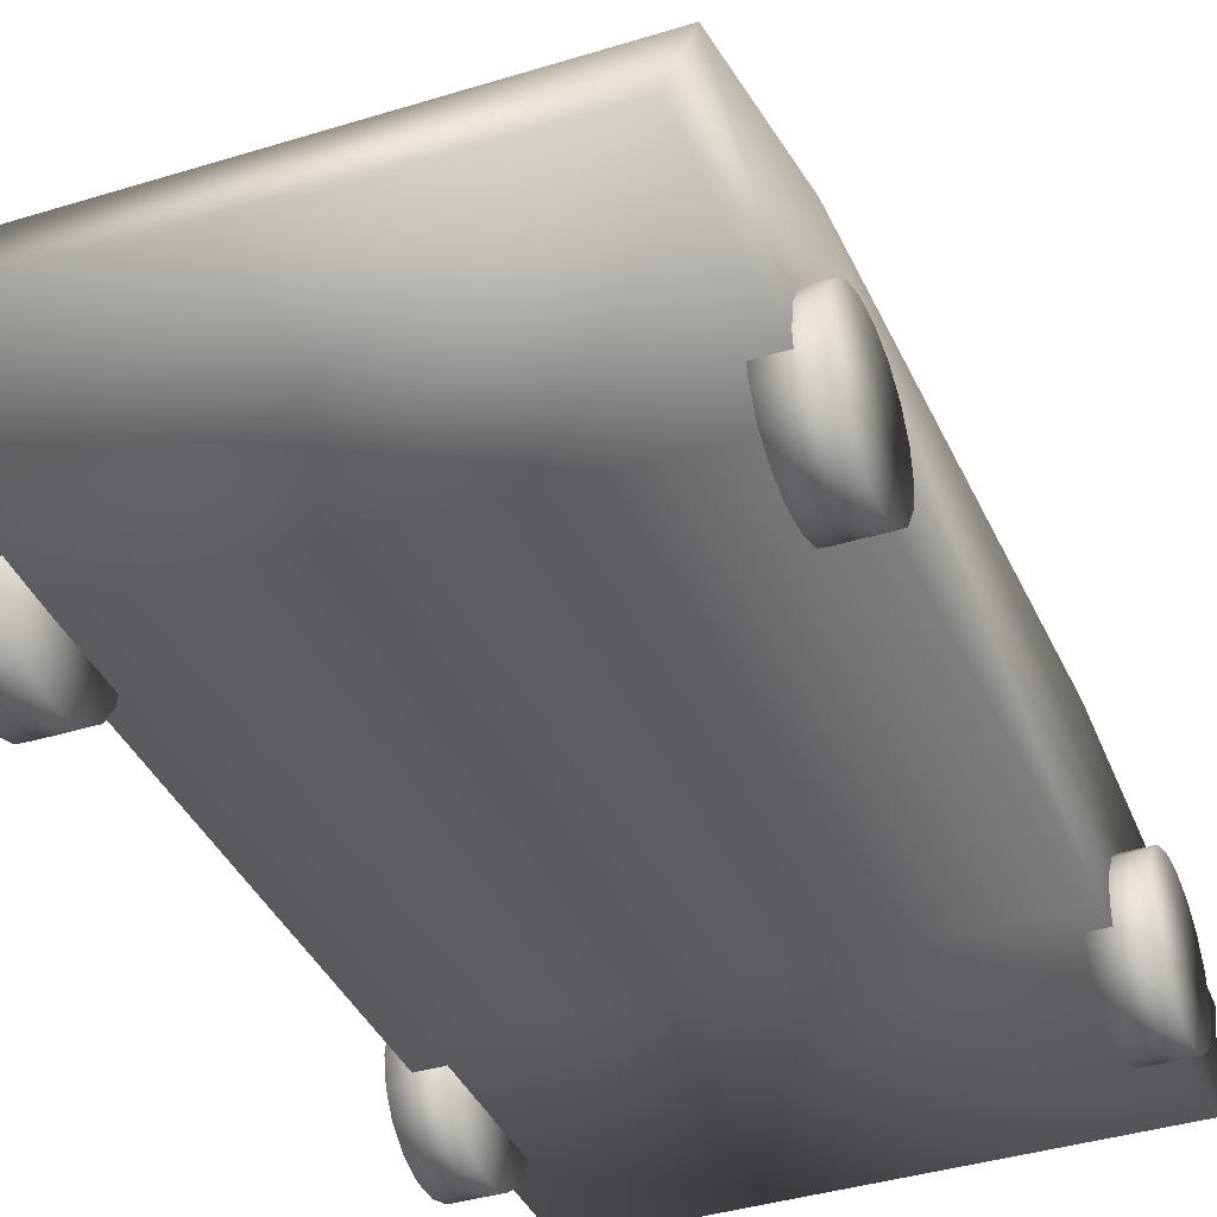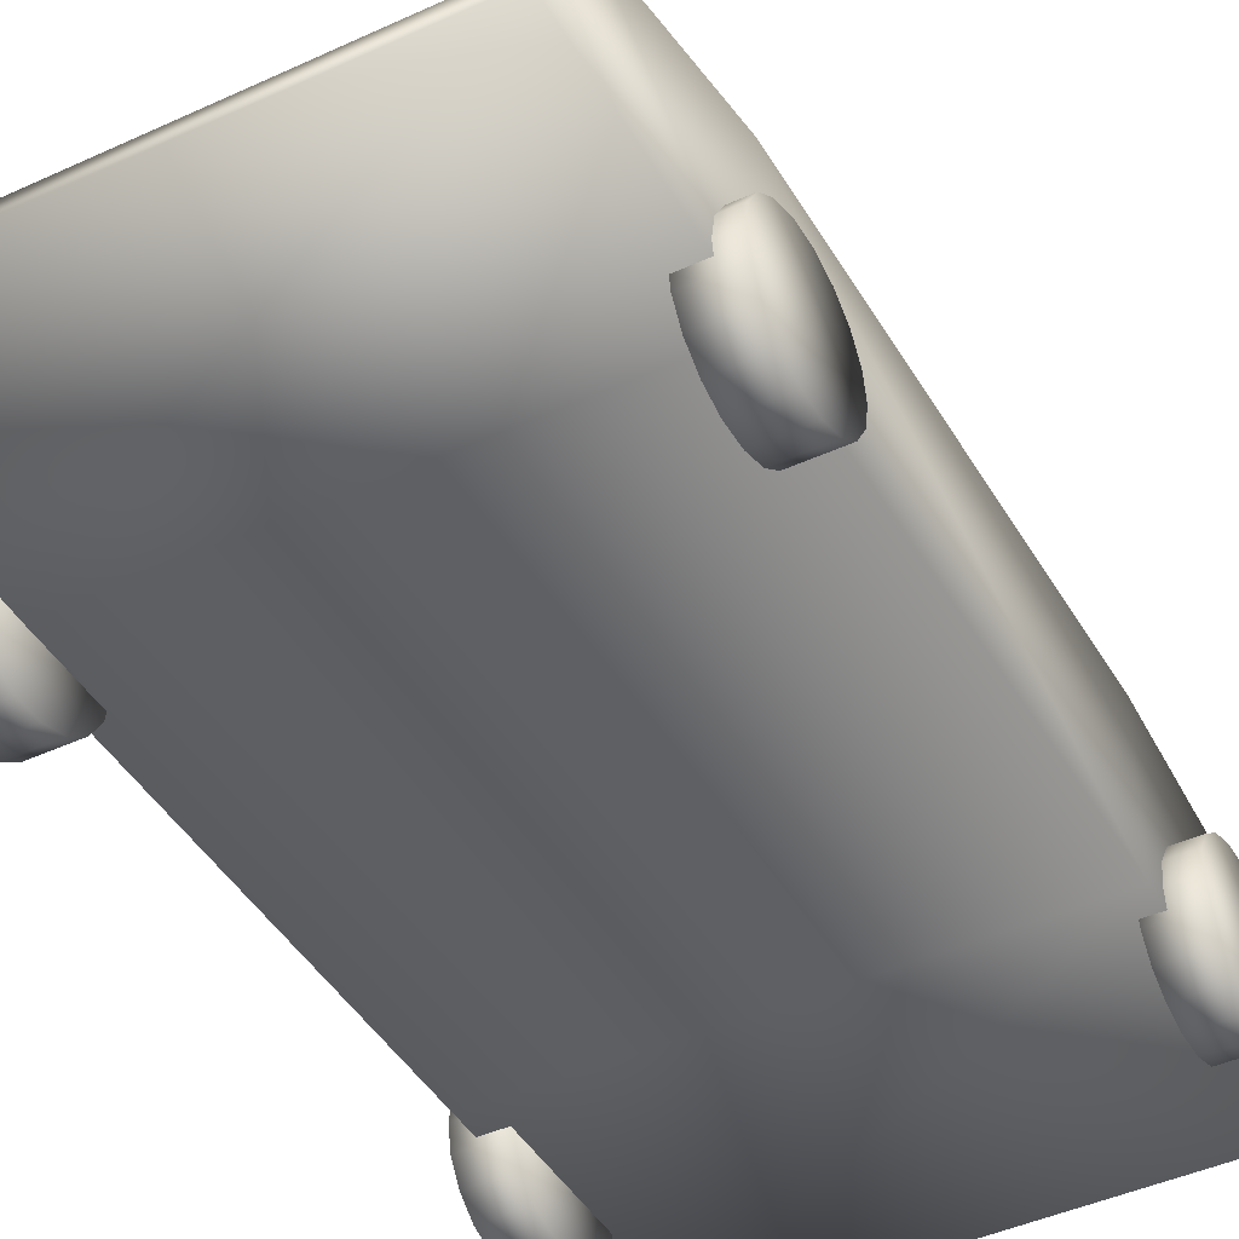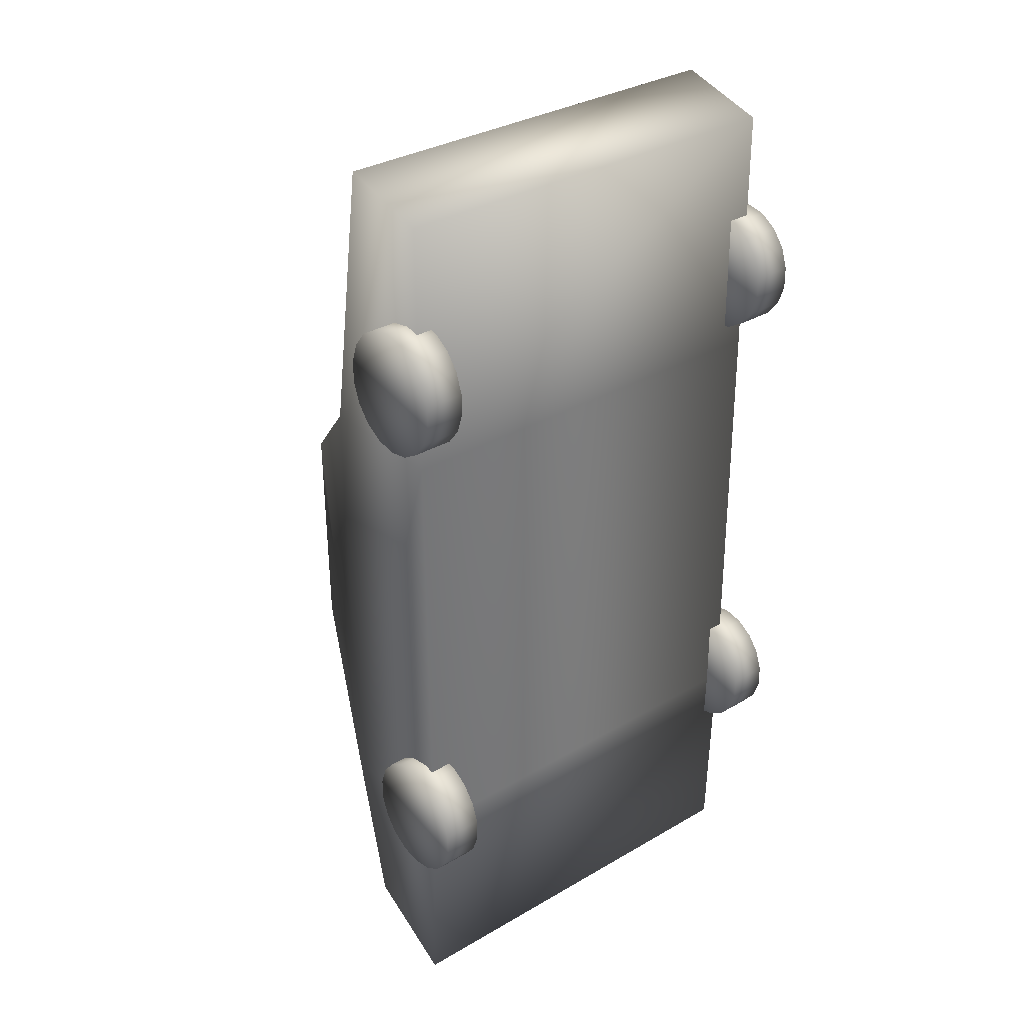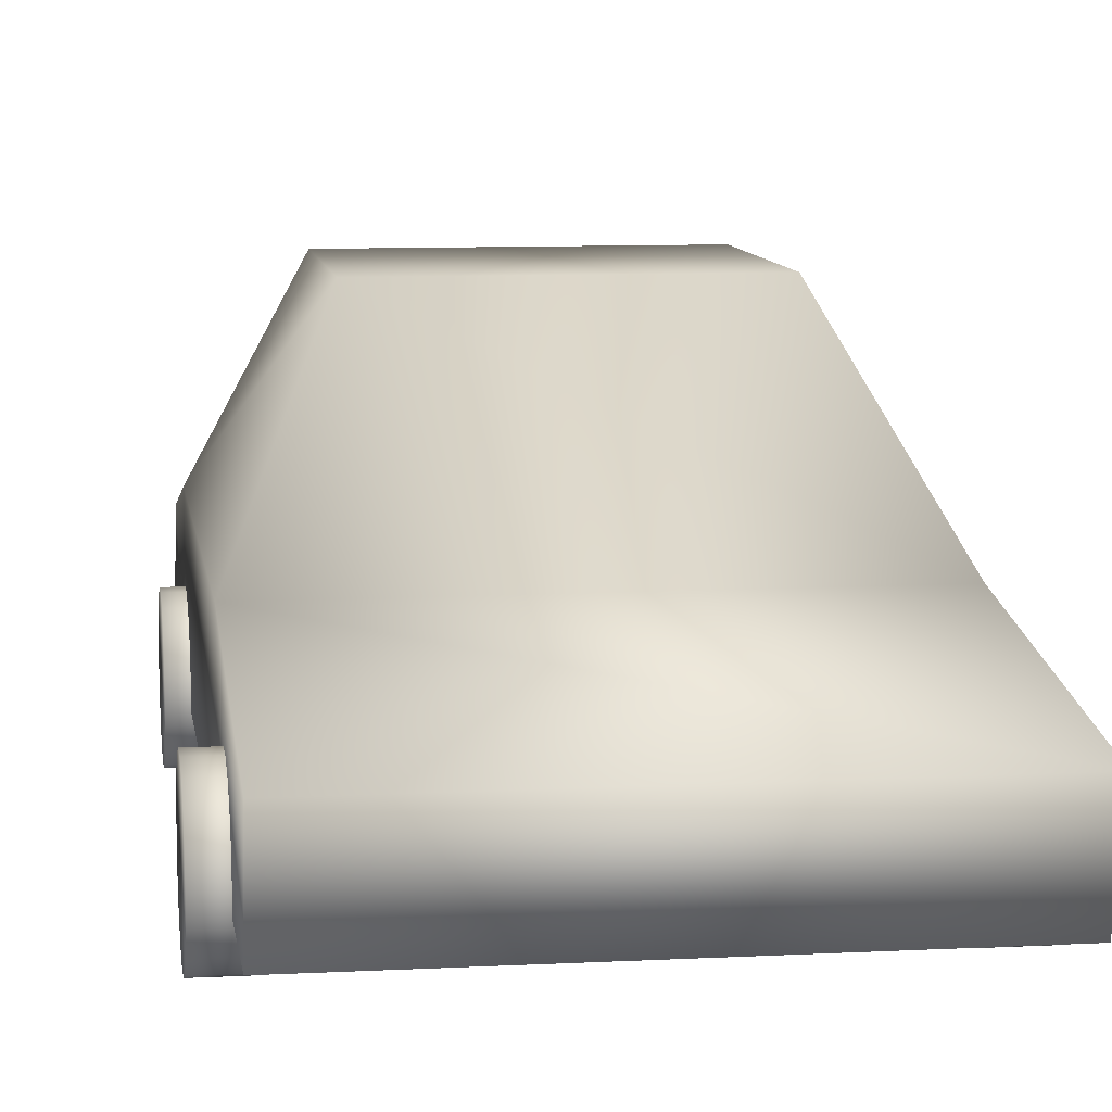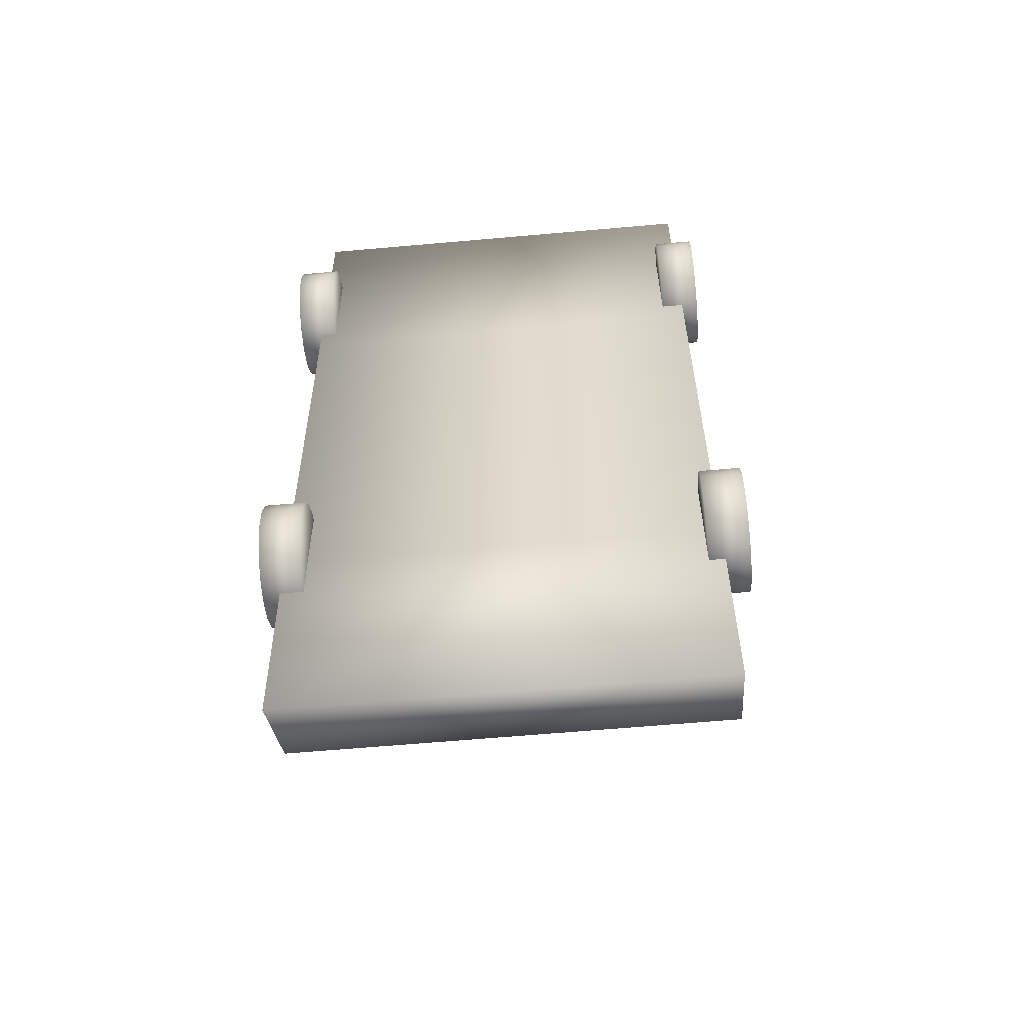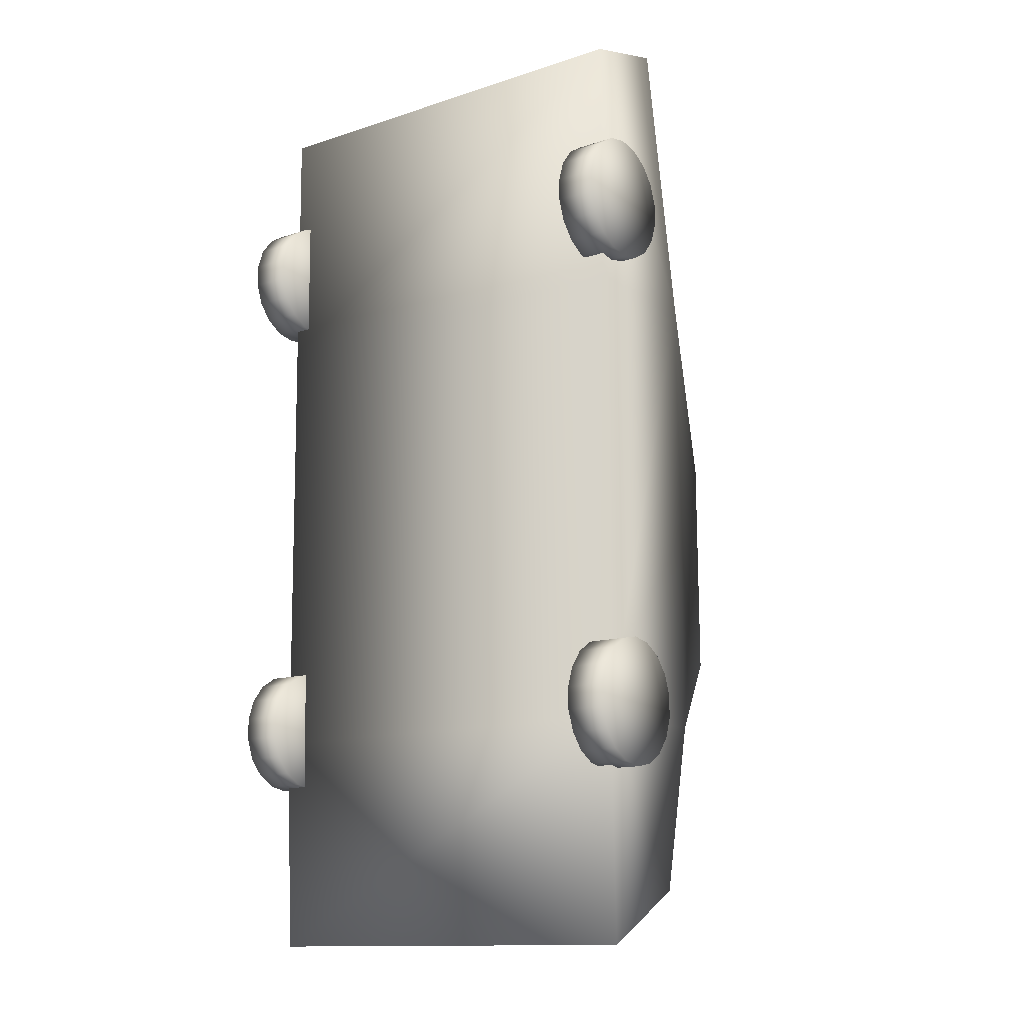
<metadata>
{"format":"obj","ext":"obj","renderer":"f3d","projection":"perspective","resolution":1024,"background":"white","views":[{"elev":-37.2,"azim":-158.4,"up":"+Y"},{"elev":-43.7,"azim":-151.8,"up":"+Y"},{"elev":32.3,"azim":-39.0,"up":"+Z"},{"elev":9.1,"azim":-8.3,"up":"+Y"},{"elev":-56.9,"azim":5.2,"up":"+Z"},{"elev":-12.6,"azim":36.9,"up":"+Z"}]}
</metadata>
<code>
o Car_06.001
v -0.09117 0.03354 -0.1903
v 0.09326 -0.007822 -0.2121
v -0.09117 -0.007337 -0.213
v 0.09176 0.04905 0.07742
v 0.09116 -0.01051 0.1865
v 0.09176 -0.01051 0.07742
v 0.09111 0.02938 0.1973
v -0.09327 -0.01051 0.1855
v -0.09162 -0.01051 -0.1188
v -0.09162 0.04905 -0.1188
v 0.09326 0.03306 -0.1895
v -0.09268 -0.01051 0.07642
v 0.09281 -0.01051 -0.1178
v -0.09268 0.04905 0.07642
v -0.05847 0.1195 0.01769
v 0.05872 0.1195 -0.07911
v -0.05795 0.1195 -0.07975
v 0.09281 0.04905 -0.1178
v 0.05819 0.1195 0.01832
v 0.08175 -0.004082 0.1143
v 0.0816 -0.004082 0.1417
v 0.08161 0.004775 0.14
v 0.09886 -0.004082 0.1417
v 0.09901 -0.004082 0.1143
v 0.09887 0.004775 0.1401
v 0.08163 0.01256 0.1352
v 0.09889 0.01256 0.1353
v 0.08167 0.01834 0.128
v 0.09893 0.01834 0.128
v 0.08172 0.02142 0.119
v 0.09898 0.02142 0.1191
v 0.08178 0.02142 0.1095
v 0.09903 0.02142 0.1096
v 0.08182 0.01834 0.1006
v 0.09908 0.01834 0.1006
v 0.08186 0.01256 0.09326
v 0.09912 0.01256 0.09335
v 0.08189 0.004775 0.0885
v 0.09915 0.004775 0.0886
v 0.0819 -0.004082 0.08685
v 0.09916 -0.004082 0.08694
v 0.08189 -0.01294 0.0885
v 0.09915 -0.01294 0.0886
v 0.08186 -0.02073 0.09326
v 0.09912 -0.02073 0.09335
v 0.08182 -0.02651 0.1006
v 0.09908 -0.02651 0.1006
v 0.08178 -0.02958 0.1095
v 0.09903 -0.02958 0.1096
v 0.08172 -0.02958 0.119
v 0.09898 -0.02958 0.1191
v 0.08167 -0.02651 0.128
v 0.09893 -0.02651 0.128
v 0.08163 -0.02073 0.1352
v 0.09889 -0.02073 0.1353
v 0.08161 -0.01294 0.14
v 0.09887 -0.01294 0.1401
v -0.103 -0.004082 0.1133
v -0.1031 -0.004082 0.1407
v -0.1031 0.004775 0.139
v -0.08587 -0.004082 0.1407
v -0.08572 -0.004082 0.1133
v -0.08586 0.004775 0.1391
v -0.1031 0.01256 0.1342
v -0.08584 0.01256 0.1343
v -0.1031 0.01834 0.127
v -0.0858 0.01834 0.127
v -0.103 0.02142 0.118
v -0.08575 0.02142 0.1181
v -0.103 0.02142 0.1085
v -0.0857 0.02142 0.1086
v -0.1029 0.01834 0.09955
v -0.08565 0.01834 0.09964
v -0.1029 0.01256 0.09226
v -0.08561 0.01256 0.09235
v -0.1028 0.004775 0.0875
v -0.08559 0.004775 0.0876
v -0.1028 -0.004082 0.08585
v -0.08558 -0.004082 0.08594
v -0.1028 -0.01294 0.0875
v -0.08559 -0.01294 0.0876
v -0.1029 -0.02073 0.09226
v -0.08561 -0.02073 0.09235
v -0.1029 -0.02651 0.09955
v -0.08565 -0.02651 0.09964
v -0.103 -0.02958 0.1085
v -0.0857 -0.02958 0.1086
v -0.103 -0.02958 0.118
v -0.08575 -0.02958 0.1181
v -0.1031 -0.02651 0.127
v -0.0858 -0.02651 0.127
v -0.1031 -0.02073 0.1342
v -0.08584 -0.02073 0.1343
v -0.1031 -0.01294 0.139
v -0.08586 -0.01294 0.1391
v 0.0858 -0.00541 -0.1121
v 0.08565 -0.00541 -0.08466
v 0.08566 0.003447 -0.08632
v 0.1029 -0.00541 -0.08457
v 0.1031 -0.00541 -0.112
v 0.1029 0.003447 -0.08622
v 0.08568 0.01124 -0.09107
v 0.1029 0.01124 -0.09098
v 0.08572 0.01702 -0.09836
v 0.103 0.01702 -0.09827
v 0.08577 0.02009 -0.1073
v 0.103 0.02009 -0.1072
v 0.08582 0.02009 -0.1168
v 0.1031 0.02009 -0.1167
v 0.08587 0.01702 -0.1258
v 0.1031 0.01702 -0.1257
v 0.08591 0.01124 -0.1331
v 0.1032 0.01124 -0.133
v 0.08594 0.003447 -0.1378
v 0.1032 0.003447 -0.1377
v 0.08595 -0.00541 -0.1395
v 0.1032 -0.00541 -0.1394
v 0.08594 -0.01427 -0.1378
v 0.1032 -0.01427 -0.1377
v 0.08591 -0.02206 -0.1331
v 0.1032 -0.02206 -0.133
v 0.08587 -0.02784 -0.1258
v 0.1031 -0.02784 -0.1257
v 0.08582 -0.03091 -0.1168
v 0.1031 -0.03091 -0.1167
v 0.08577 -0.03091 -0.1073
v 0.103 -0.03091 -0.1072
v 0.08572 -0.02784 -0.09836
v 0.103 -0.02784 -0.09827
v 0.08568 -0.02206 -0.09107
v 0.1029 -0.02206 -0.09098
v 0.08566 -0.01427 -0.08632
v 0.1029 -0.01427 -0.08622
v -0.09894 -0.00541 -0.1131
v -0.09909 -0.00541 -0.08567
v -0.09908 0.003447 -0.08732
v -0.08182 -0.00541 -0.08557
v -0.08168 -0.00541 -0.113
v -0.08182 0.003447 -0.08722
v -0.09905 0.01124 -0.09208
v -0.08179 0.01124 -0.09198
v -0.09901 0.01702 -0.09937
v -0.08175 0.01702 -0.09927
v -0.09896 0.02009 -0.1083
v -0.0817 0.02009 -0.1082
v -0.09891 0.02009 -0.1178
v -0.08165 0.02009 -0.1177
v -0.09886 0.01702 -0.1268
v -0.0816 0.01702 -0.1267
v -0.09882 0.01124 -0.1341
v -0.08156 0.01124 -0.134
v -0.0988 0.003447 -0.1388
v -0.08154 0.003447 -0.1387
v -0.09879 -0.00541 -0.1405
v -0.08153 -0.00541 -0.1404
v -0.0988 -0.01427 -0.1388
v -0.08154 -0.01427 -0.1387
v -0.09882 -0.02206 -0.1341
v -0.08156 -0.02206 -0.134
v -0.09886 -0.02784 -0.1268
v -0.0816 -0.02784 -0.1267
v -0.09891 -0.03091 -0.1178
v -0.08165 -0.03091 -0.1177
v -0.09896 -0.03091 -0.1083
v -0.0817 -0.03091 -0.1082
v -0.09901 -0.02784 -0.09937
v -0.08175 -0.02784 -0.09927
v -0.09905 -0.02206 -0.09208
v -0.08179 -0.02206 -0.09198
v -0.09908 -0.01427 -0.08732
v -0.08182 -0.01427 -0.08722
v -0.09333 0.02938 0.1963
f 1 2 3
f 4 5 6
f 7 8 5
f 1 9 10
f 10 11 1
f 12 5 8
f 13 4 6
f 8 14 12
f 14 7 4
f 9 6 12
f 12 10 9
f 15 16 17
f 13 11 18
f 3 13 9
f 17 18 10
f 18 19 4
f 4 15 14
f 15 10 14
f 20 21 22
f 23 22 21
f 23 24 25
f 20 22 26
f 25 26 22
f 25 24 27
f 20 26 28
f 27 28 26
f 27 24 29
f 20 28 30
f 29 30 28
f 29 24 31
f 20 30 32
f 31 32 30
f 31 24 33
f 20 32 34
f 33 34 32
f 33 24 35
f 20 34 36
f 34 37 36
f 35 24 37
f 20 36 38
f 37 38 36
f 37 24 39
f 20 38 40
f 39 40 38
f 39 24 41
f 20 40 42
f 41 42 40
f 41 24 43
f 20 42 44
f 43 44 42
f 43 24 45
f 20 44 46
f 45 46 44
f 45 24 47
f 20 46 48
f 47 48 46
f 47 24 49
f 20 48 50
f 49 50 48
f 49 24 51
f 20 50 52
f 51 52 50
f 51 24 53
f 20 52 54
f 53 54 52
f 53 24 55
f 20 54 56
f 55 56 54
f 55 24 57
f 20 56 21
f 57 21 56
f 57 24 23
f 58 59 60
f 61 60 59
f 61 62 63
f 58 60 64
f 63 64 60
f 63 62 65
f 58 64 66
f 65 66 64
f 65 62 67
f 58 66 68
f 67 68 66
f 67 62 69
f 58 68 70
f 69 70 68
f 69 62 71
f 58 70 72
f 71 72 70
f 71 62 73
f 58 72 74
f 73 74 72
f 73 62 75
f 58 74 76
f 75 76 74
f 75 62 77
f 58 76 78
f 77 78 76
f 77 62 79
f 58 78 80
f 79 80 78
f 79 62 81
f 58 80 82
f 81 82 80
f 81 62 83
f 58 82 84
f 83 84 82
f 83 62 85
f 58 84 86
f 85 86 84
f 85 62 87
f 58 86 88
f 86 89 88
f 87 62 89
f 58 88 90
f 88 91 90
f 89 62 91
f 58 90 92
f 91 92 90
f 91 62 93
f 58 92 94
f 93 94 92
f 93 62 95
f 58 94 59
f 95 59 94
f 95 62 61
f 96 97 98
f 99 98 97
f 99 100 101
f 96 98 102
f 101 102 98
f 101 100 103
f 96 102 104
f 103 104 102
f 103 100 105
f 96 104 106
f 105 106 104
f 105 100 107
f 96 106 108
f 107 108 106
f 107 100 109
f 96 108 110
f 109 110 108
f 109 100 111
f 96 110 112
f 110 113 112
f 111 100 113
f 96 112 114
f 112 115 114
f 113 100 115
f 96 114 116
f 115 116 114
f 115 100 117
f 96 116 118
f 117 118 116
f 117 100 119
f 96 118 120
f 119 120 118
f 119 100 121
f 96 120 122
f 121 122 120
f 121 100 123
f 96 122 124
f 123 124 122
f 123 100 125
f 96 124 126
f 125 126 124
f 125 100 127
f 96 126 128
f 127 128 126
f 127 100 129
f 96 128 130
f 129 130 128
f 129 100 131
f 96 130 132
f 130 133 132
f 131 100 133
f 96 132 97
f 133 97 132
f 133 100 99
f 134 135 136
f 137 136 135
f 137 138 139
f 134 136 140
f 139 140 136
f 139 138 141
f 134 140 142
f 141 142 140
f 141 138 143
f 134 142 144
f 143 144 142
f 143 138 145
f 134 144 146
f 145 146 144
f 145 138 147
f 134 146 148
f 147 148 146
f 147 138 149
f 134 148 150
f 149 150 148
f 149 138 151
f 134 150 152
f 151 152 150
f 151 138 153
f 134 152 154
f 153 154 152
f 153 138 155
f 134 154 156
f 155 156 154
f 155 138 157
f 134 156 158
f 157 158 156
f 157 138 159
f 134 158 160
f 159 160 158
f 159 138 161
f 134 160 162
f 161 162 160
f 161 138 163
f 134 162 164
f 163 164 162
f 163 138 165
f 134 164 166
f 165 166 164
f 165 138 167
f 134 166 168
f 166 169 168
f 167 138 169
f 134 168 170
f 169 170 168
f 169 138 171
f 134 170 135
f 171 135 170
f 171 138 137
f 1 11 2
f 4 7 5
f 7 172 8
f 1 3 9
f 10 18 11
f 12 6 5
f 13 18 4
f 8 172 14
f 14 172 7
f 9 13 6
f 12 14 10
f 15 19 16
f 13 2 11
f 3 2 13
f 17 16 18
f 18 16 19
f 4 19 15
f 15 17 10
f 23 25 22
f 25 27 26
f 27 29 28
f 29 31 30
f 31 33 32
f 33 35 34
f 34 35 37
f 37 39 38
f 39 41 40
f 41 43 42
f 43 45 44
f 45 47 46
f 47 49 48
f 49 51 50
f 51 53 52
f 53 55 54
f 55 57 56
f 57 23 21
f 61 63 60
f 63 65 64
f 65 67 66
f 67 69 68
f 69 71 70
f 71 73 72
f 73 75 74
f 75 77 76
f 77 79 78
f 79 81 80
f 81 83 82
f 83 85 84
f 85 87 86
f 86 87 89
f 88 89 91
f 91 93 92
f 93 95 94
f 95 61 59
f 99 101 98
f 101 103 102
f 103 105 104
f 105 107 106
f 107 109 108
f 109 111 110
f 110 111 113
f 112 113 115
f 115 117 116
f 117 119 118
f 119 121 120
f 121 123 122
f 123 125 124
f 125 127 126
f 127 129 128
f 129 131 130
f 130 131 133
f 133 99 97
f 137 139 136
f 139 141 140
f 141 143 142
f 143 145 144
f 145 147 146
f 147 149 148
f 149 151 150
f 151 153 152
f 153 155 154
f 155 157 156
f 157 159 158
f 159 161 160
f 161 163 162
f 163 165 164
f 165 167 166
f 166 167 169
f 169 171 170
f 171 137 135

</code>
